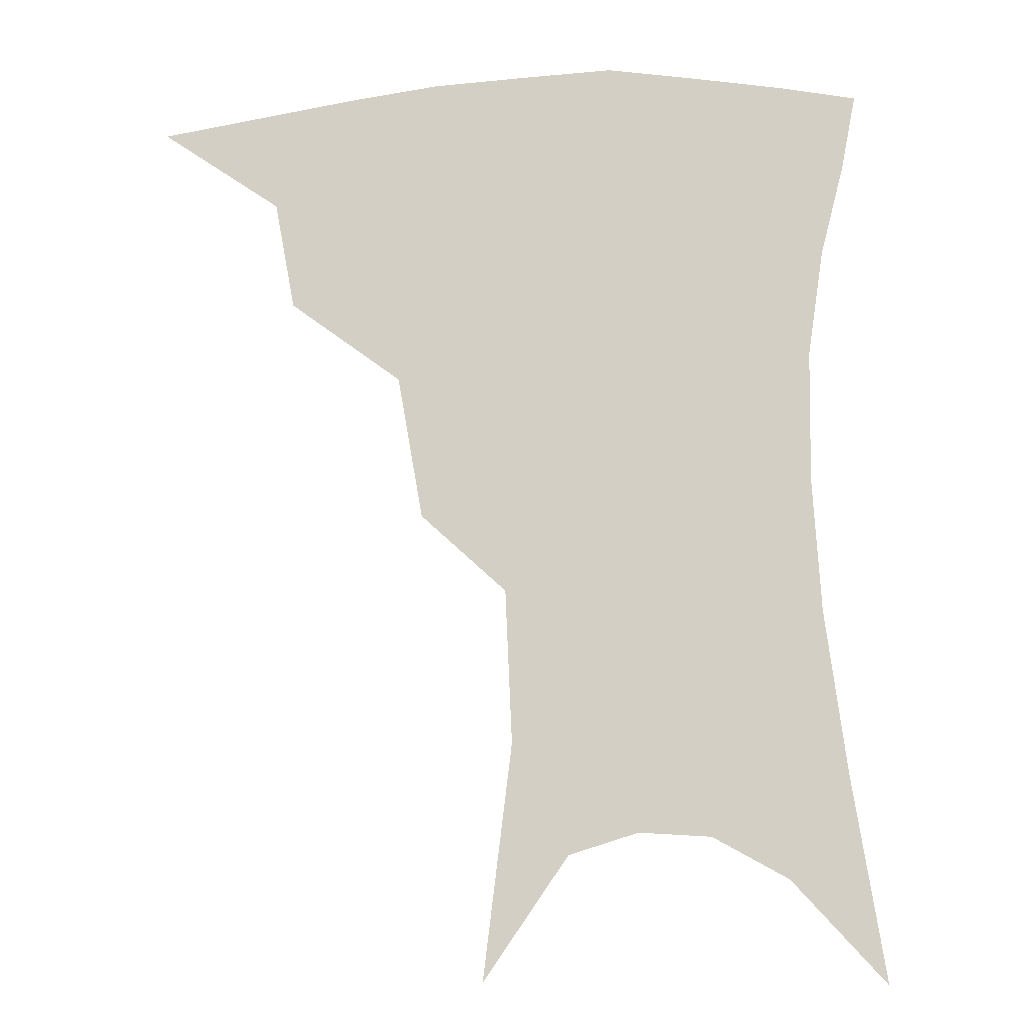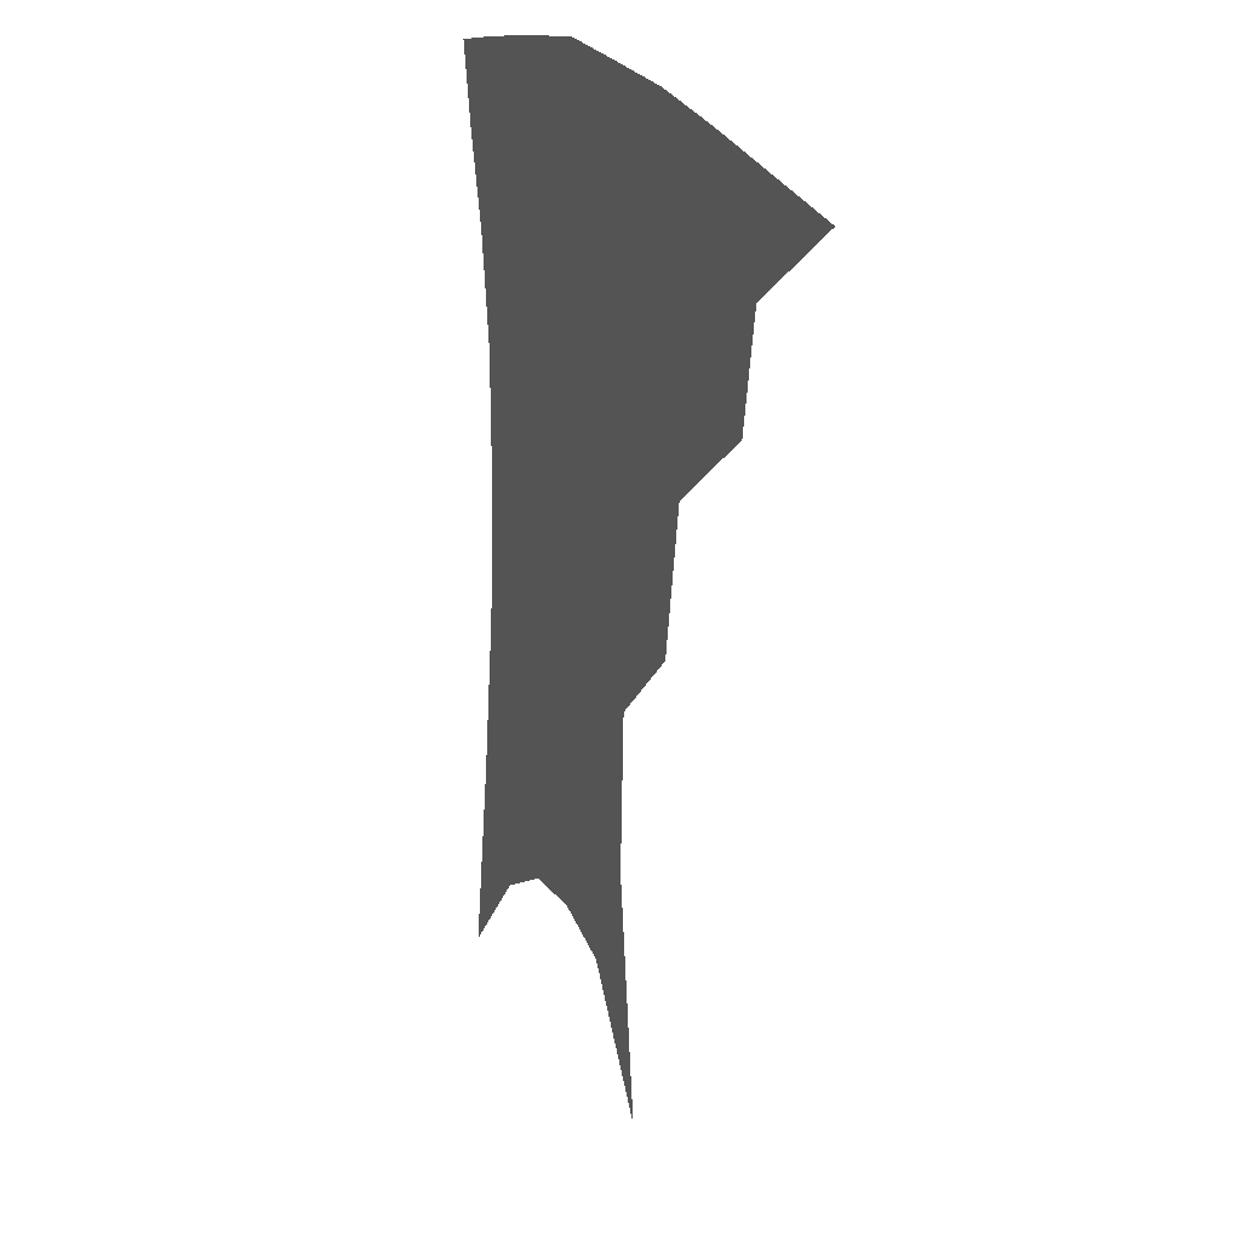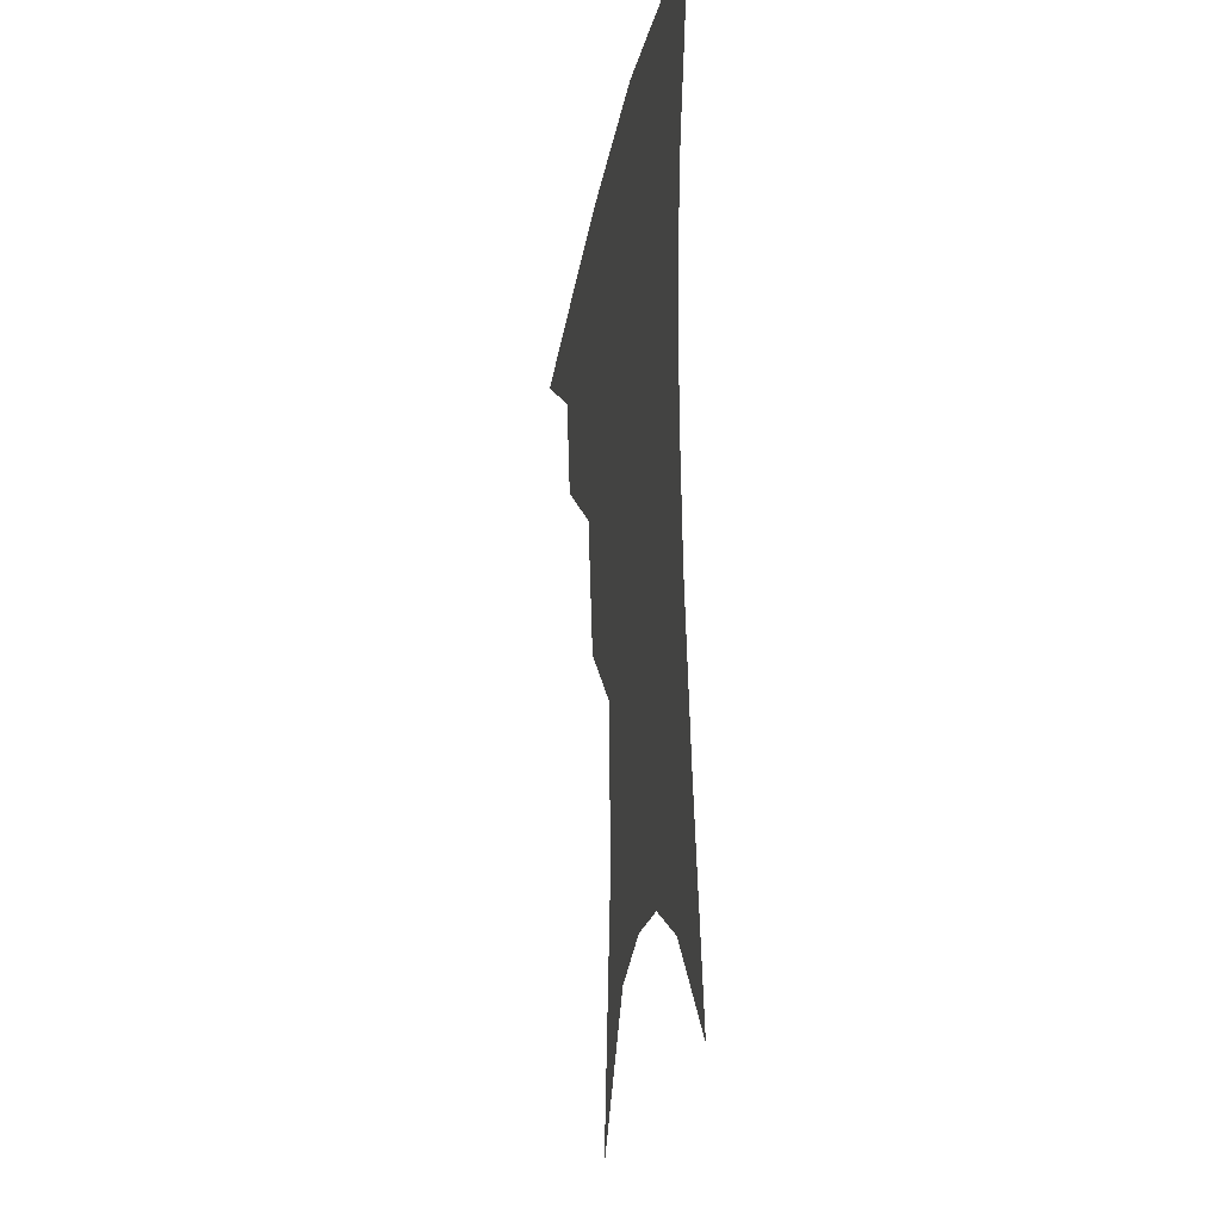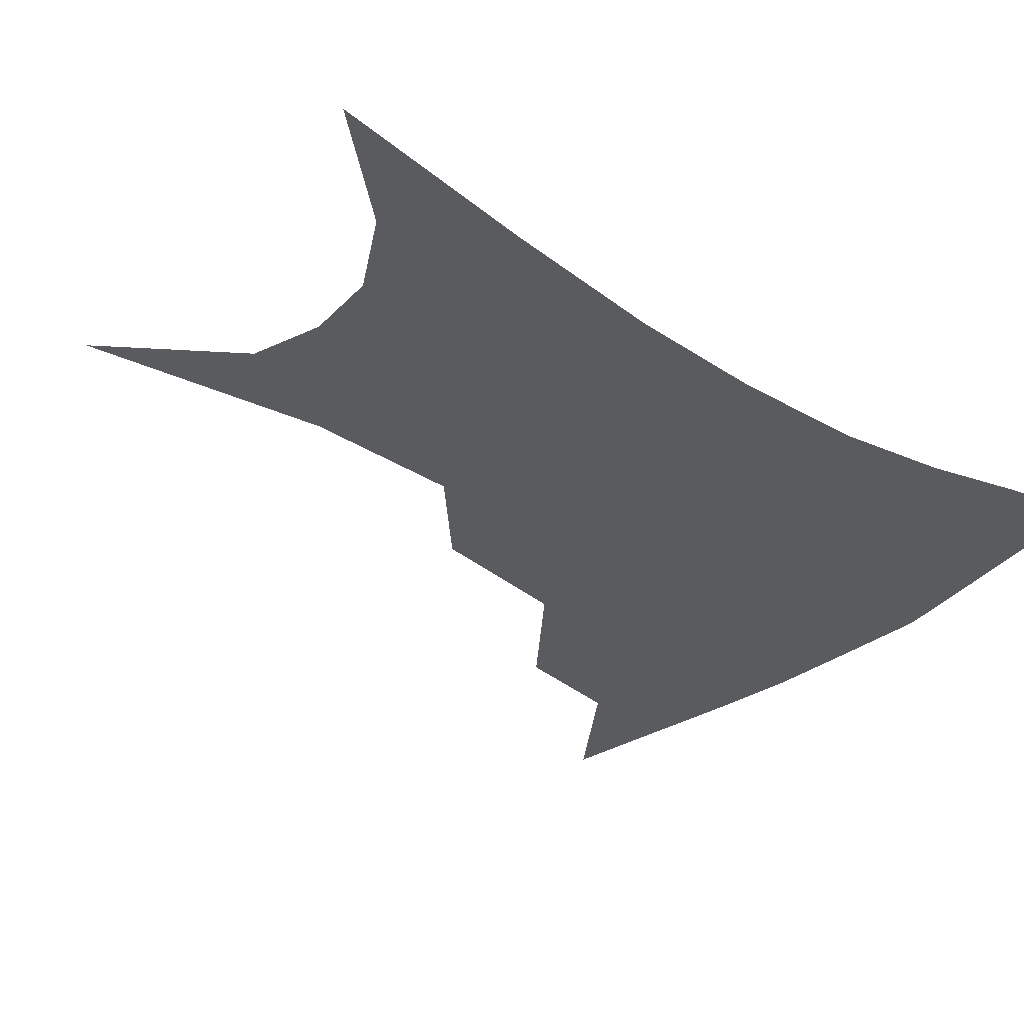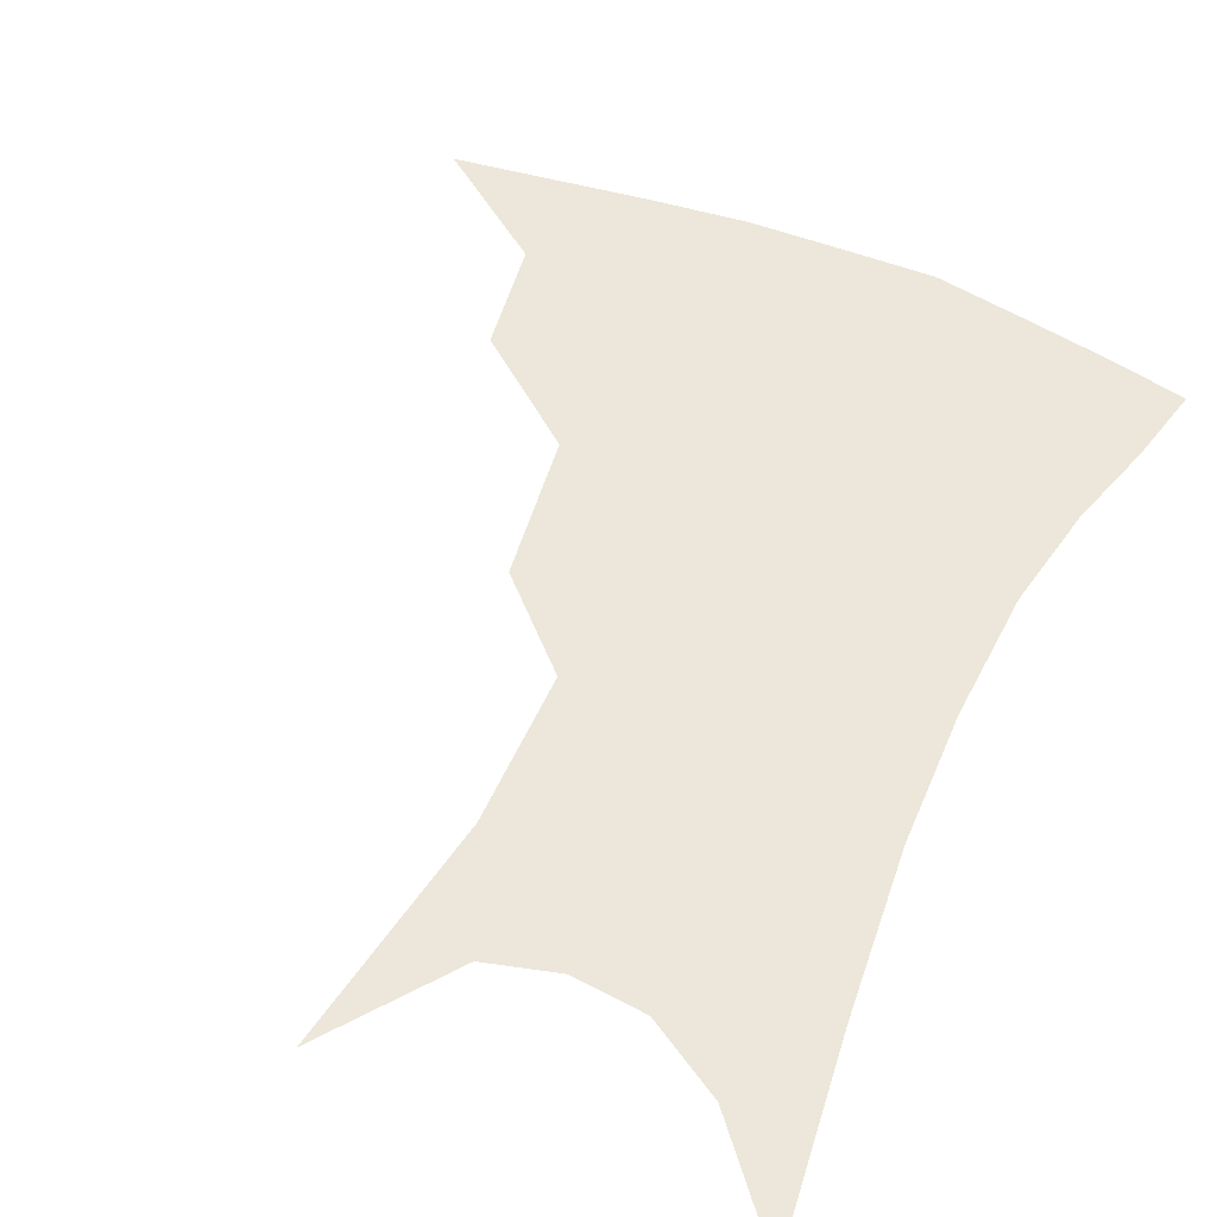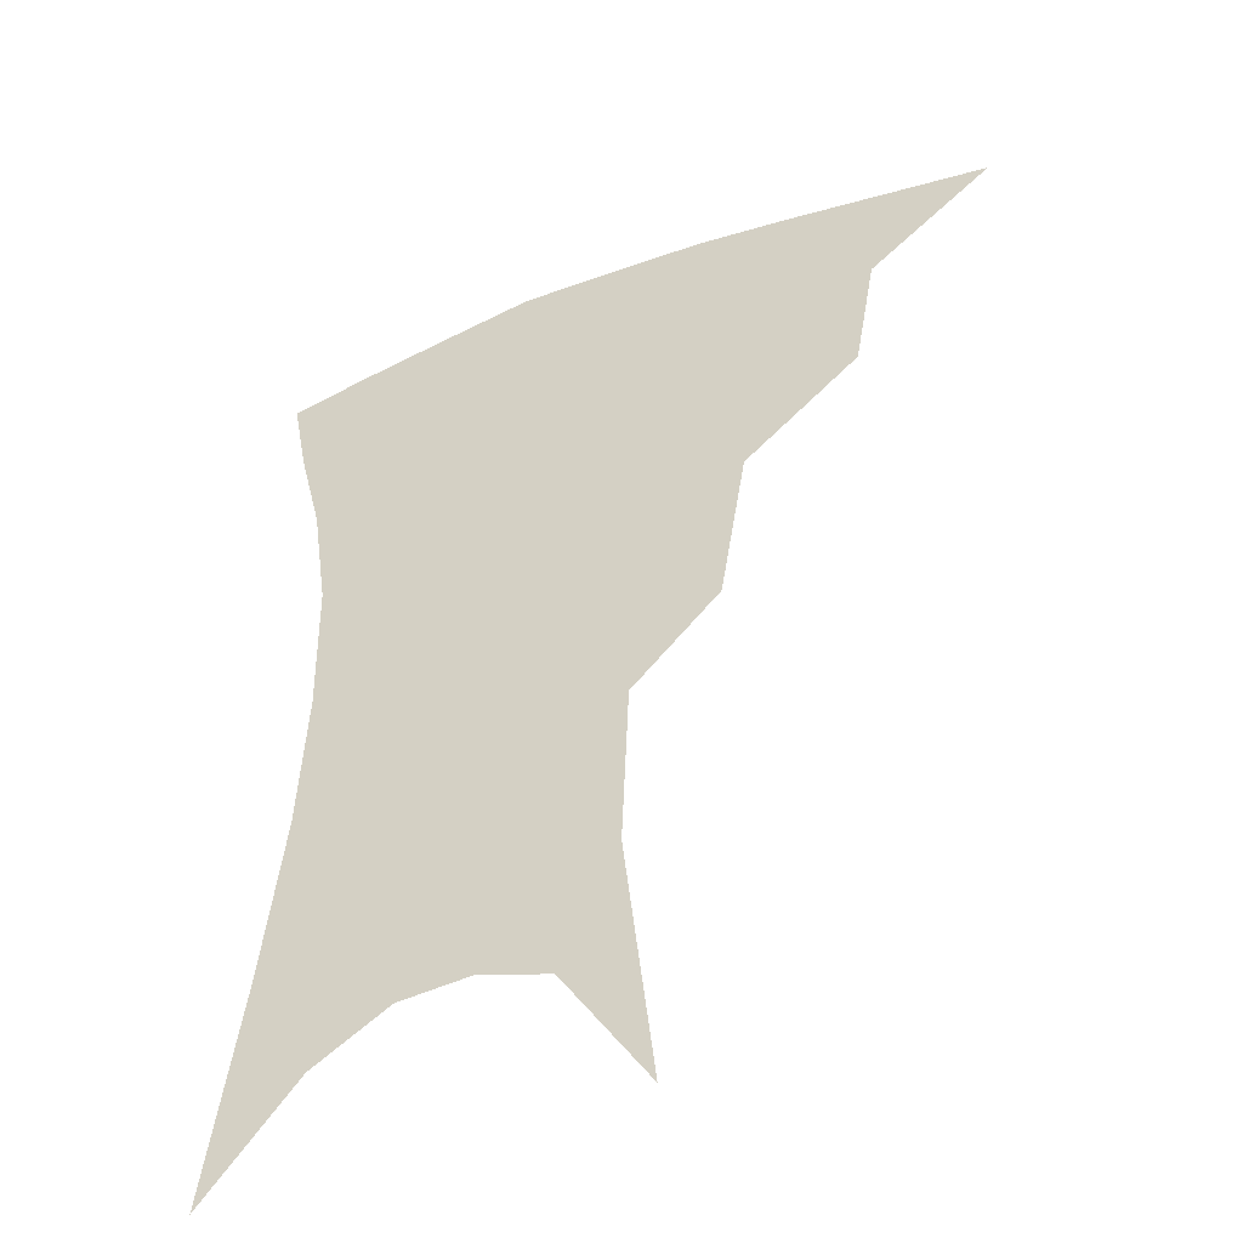
<metadata>
{"format":"obj","ext":"obj","renderer":"f3d","projection":"perspective","resolution":1024,"background":"white","views":[{"elev":-10.4,"azim":4.0,"up":"+Y"},{"elev":20.6,"azim":-113.2,"up":"+Y"},{"elev":-23.7,"azim":80.1,"up":"+Y"},{"elev":-32.9,"azim":50.7,"up":"+Z"},{"elev":53.8,"azim":26.3,"up":"+Z"},{"elev":-43.6,"azim":-153.9,"up":"+Y"}]}
</metadata>
<code>
v 466.4 346.6 0
v 505.7 293.2 0
v 500 323.9 0
v 494.5 351.6 0
v 544.3 229.4 0
v 537.2 270.2 0
v 531 302 0
v 526.5 329.8 0
v 521.5 356.4 0
v 562.4 97 0
v 570.5 163.6 0
v 568.6 207.3 0
v 562.9 247.8 0
v 558.7 282.1 0
v 555.6 309.5 0
v 552 334.1 0
v 547.9 360.4 0
v 586.4 132.1 0
v 588.5 179.8 0
v 585.3 220.3 0
v 582 257.8 0
v 580 287.2 0
v 578.8 312.9 0
v 578.2 336.8 0
v 574.6 362.4 0
v 606.2 138.3 0
v 605.3 185.4 0
v 602.4 225.4 0
v 600.7 261.2 0
v 600.7 290.3 0
v 601.3 314.8 0
v 601.7 337.7 0
v 599.7 364.1 0
v 626.6 137.1 0
v 622.3 188.2 0
v 619.8 226.1 0
v 619.2 259.1 0
v 620.4 288.6 0
v 622.5 314.1 0
v 624.8 337.2 0
v 626.6 360.5 0
v 648.1 125.3 0
v 640.9 179.8 0
v 638 218.3 0
v 637.4 252.4 0
v 638.9 286 0
v 642.8 312.8 0
v 647.2 335.1 0
v 650.1 357.1 0
v 674.7 96.44 0
v 665.2 154.7 0
v 659 200.8 0
v 656.6 238.6 0
v 657 275.9 0
v 661.3 306 0
v 667.9 331.8 0
v 672 353.3 0
v 721 361 0
f 3 4 1
f 6 7 2
f 2 7 3
f 7 8 3
f 3 8 4
f 8 9 4
f 12 13 5
f 5 13 6
f 13 14 6
f 6 14 7
f 14 15 7
f 7 15 8
f 15 16 8
f 8 16 9
f 16 17 9
f 10 18 11
f 18 19 11
f 11 19 12
f 19 20 12
f 12 20 13
f 20 21 13
f 13 21 14
f 21 22 14
f 14 22 15
f 22 23 15
f 15 23 16
f 23 24 16
f 16 24 17
f 24 25 17
f 18 26 19
f 26 27 19
f 19 27 20
f 27 28 20
f 20 28 21
f 28 29 21
f 21 29 22
f 29 30 22
f 22 30 23
f 30 31 23
f 23 31 24
f 31 32 24
f 24 32 25
f 32 33 25
f 26 34 27
f 34 35 27
f 27 35 28
f 35 36 28
f 28 36 29
f 36 37 29
f 29 37 30
f 37 38 30
f 30 38 31
f 38 39 31
f 31 39 32
f 39 40 32
f 32 40 33
f 40 41 33
f 34 42 35
f 42 43 35
f 35 43 36
f 43 44 36
f 36 44 37
f 44 45 37
f 37 45 38
f 45 46 38
f 38 46 39
f 46 47 39
f 39 47 40
f 47 48 40
f 40 48 41
f 48 49 41
f 42 50 43
f 50 51 43
f 43 51 44
f 51 52 44
f 44 52 45
f 52 53 45
f 45 53 46
f 53 54 46
f 46 54 47
f 54 55 47
f 47 55 48
f 55 56 48
f 48 56 49
f 56 57 49

</code>
